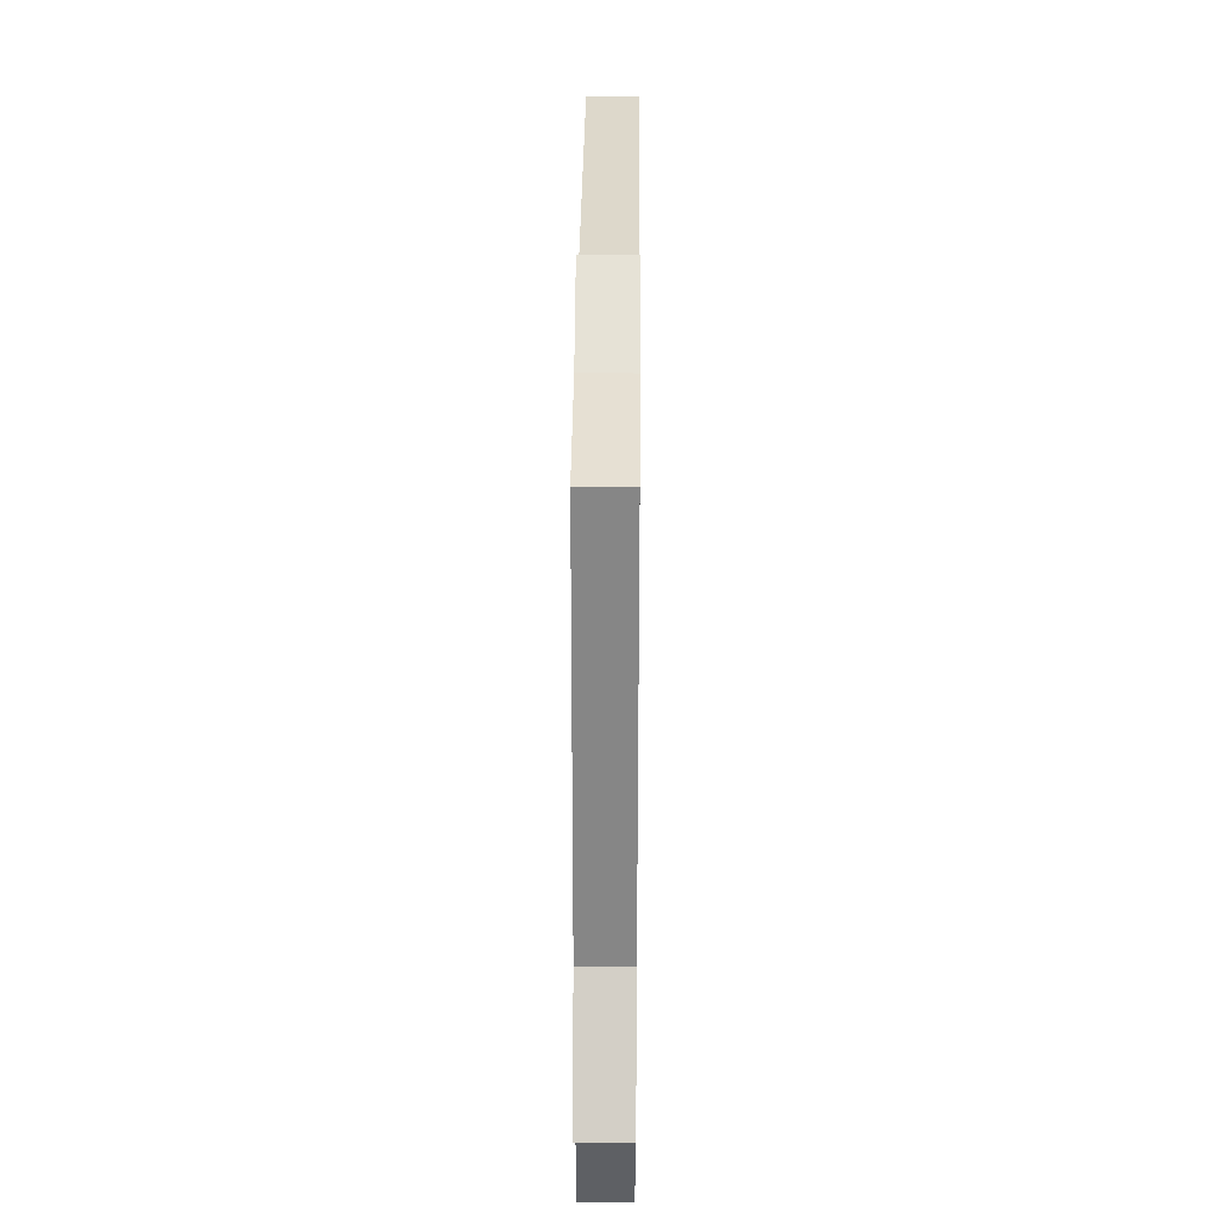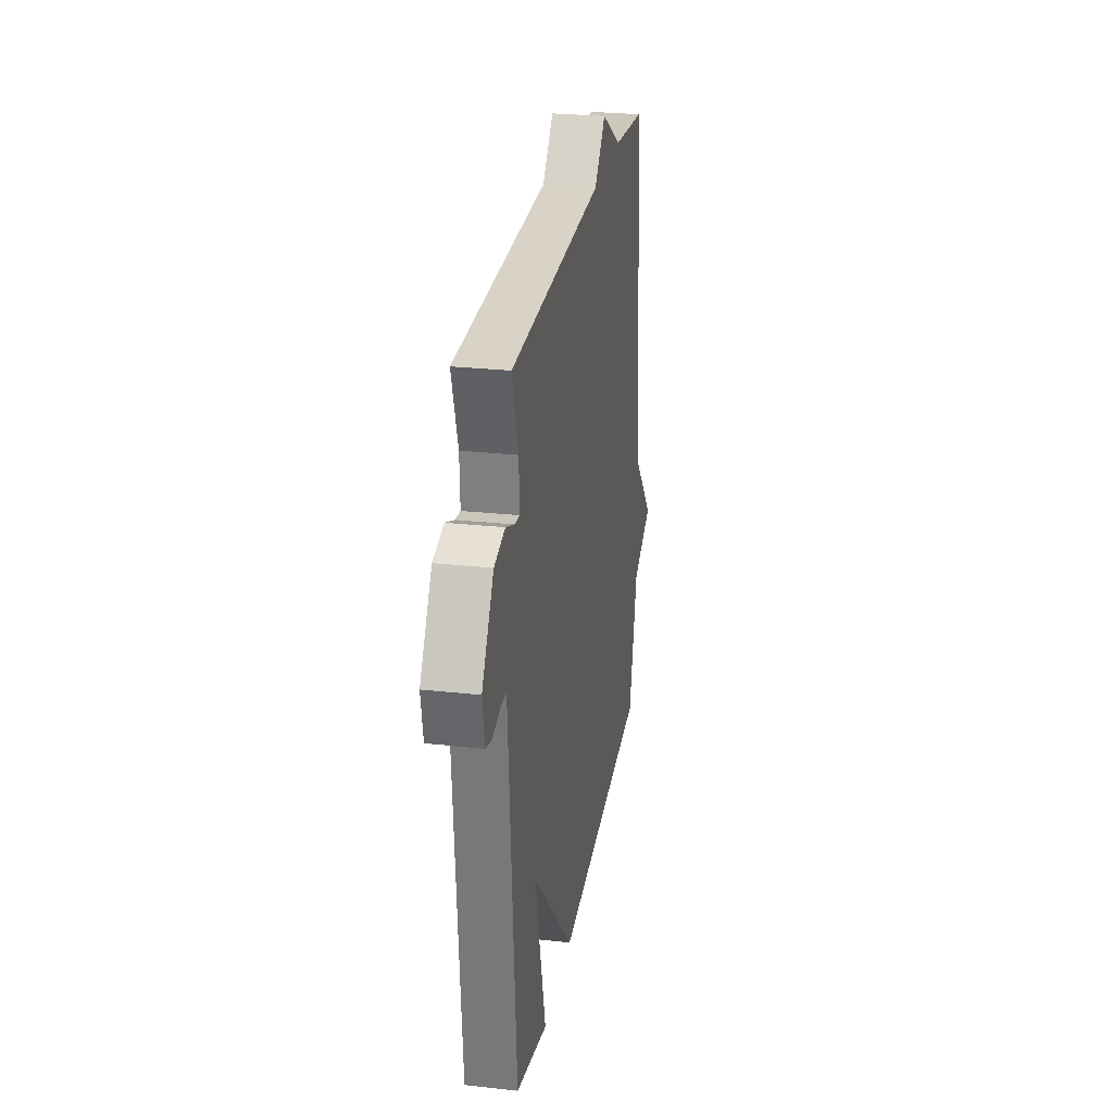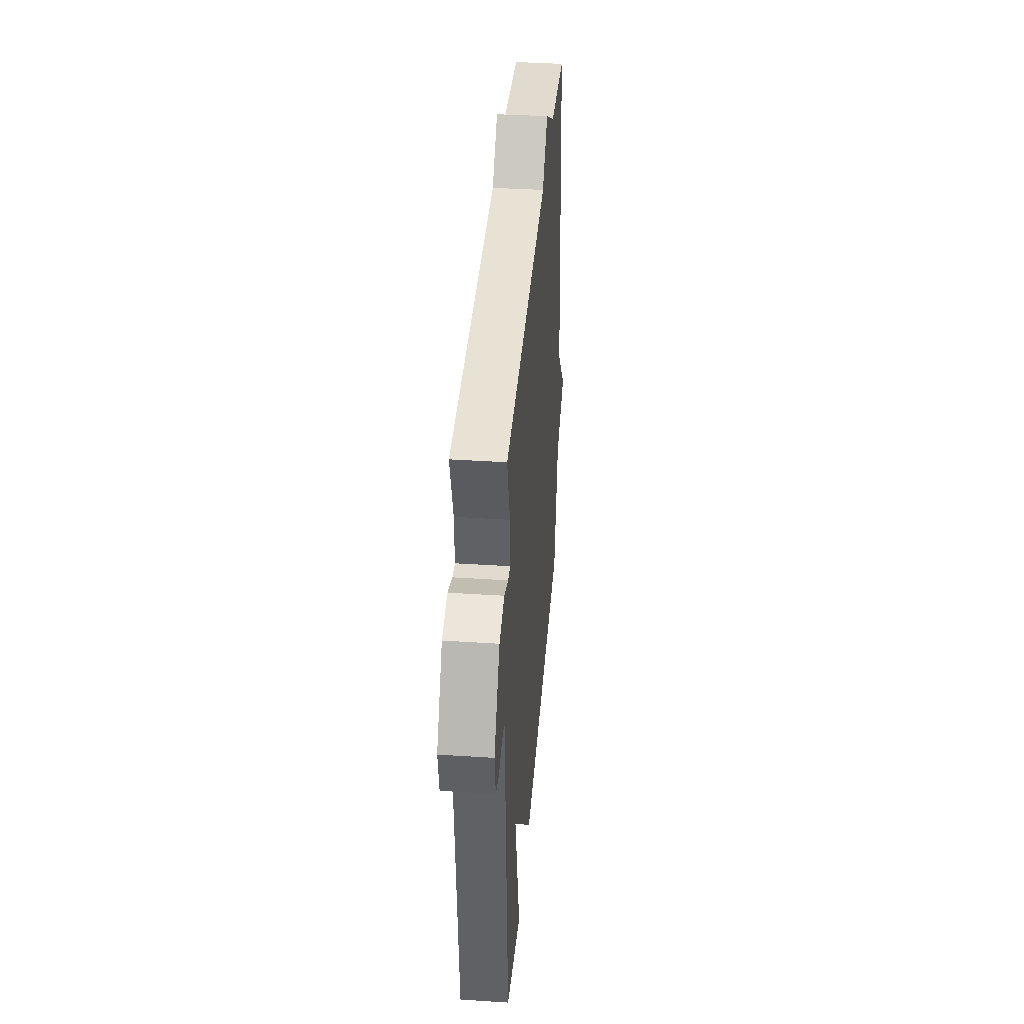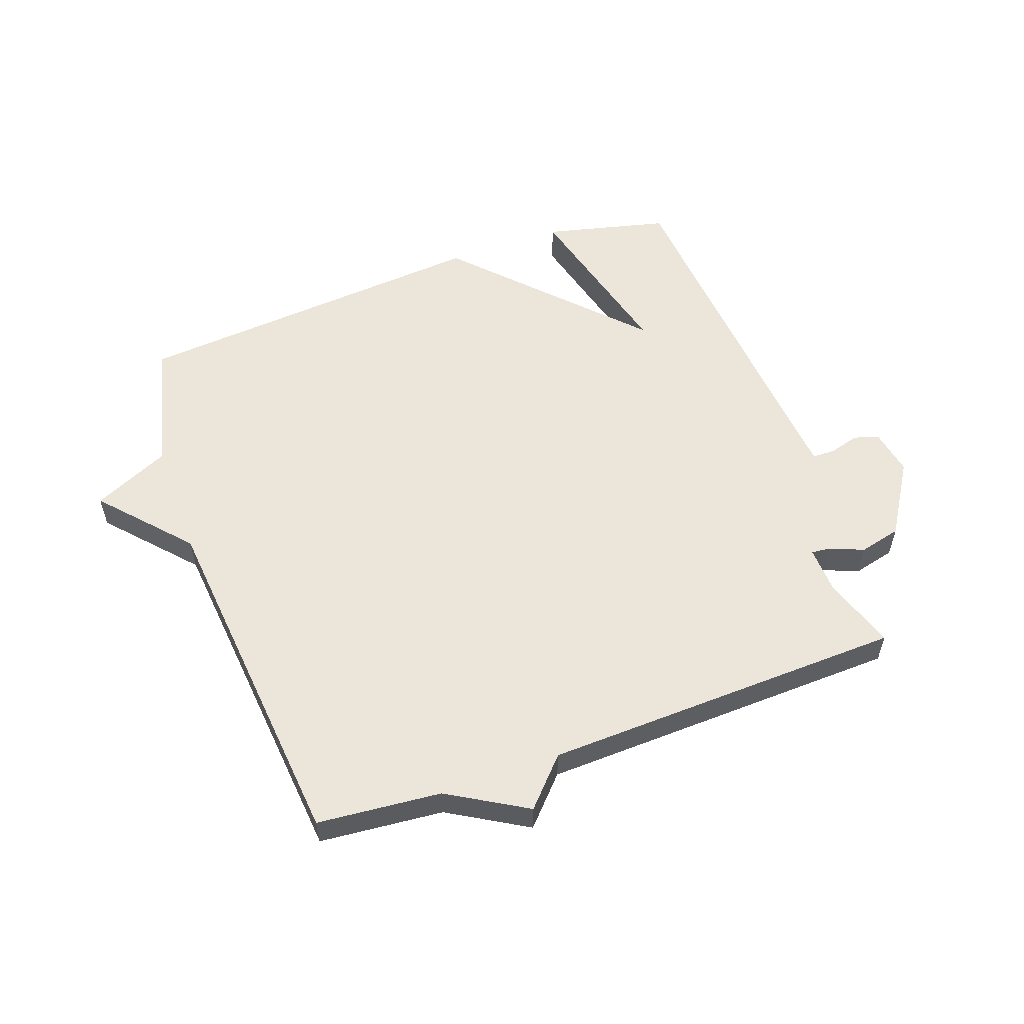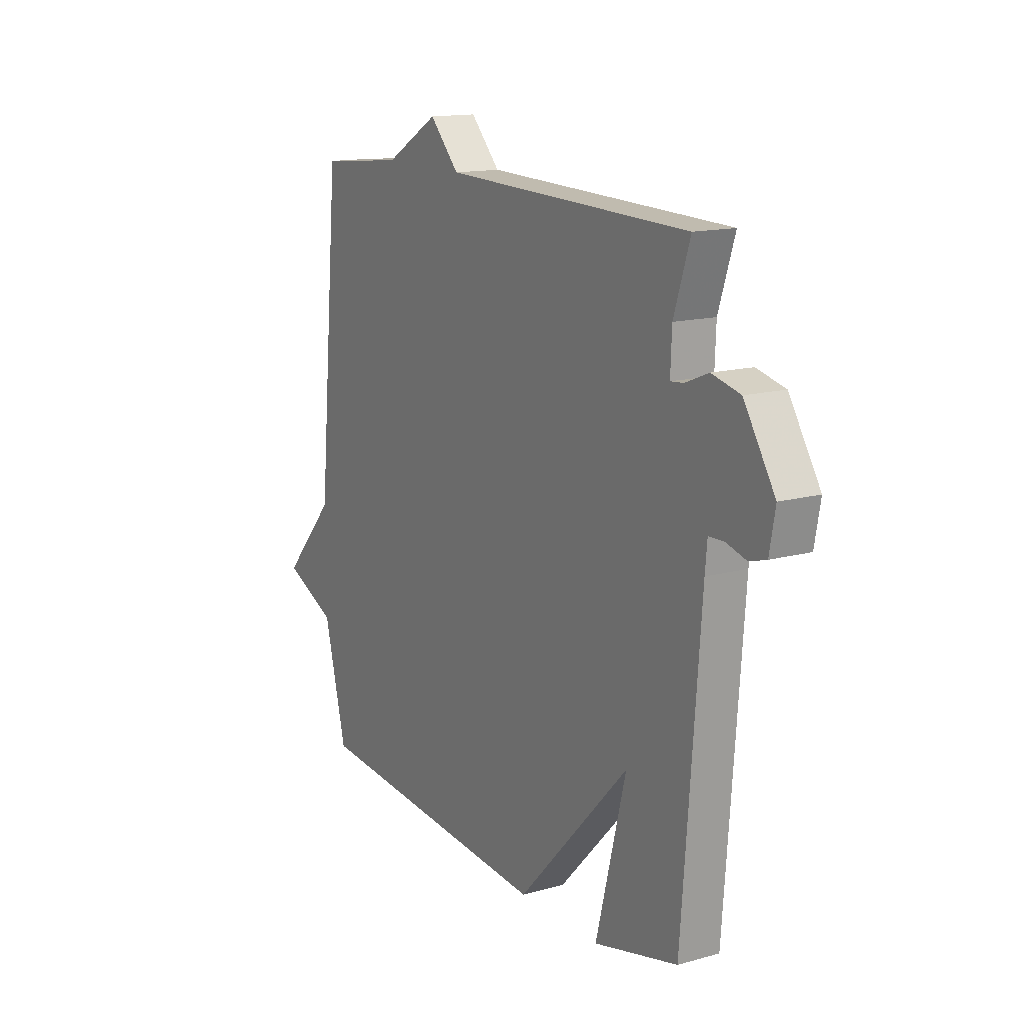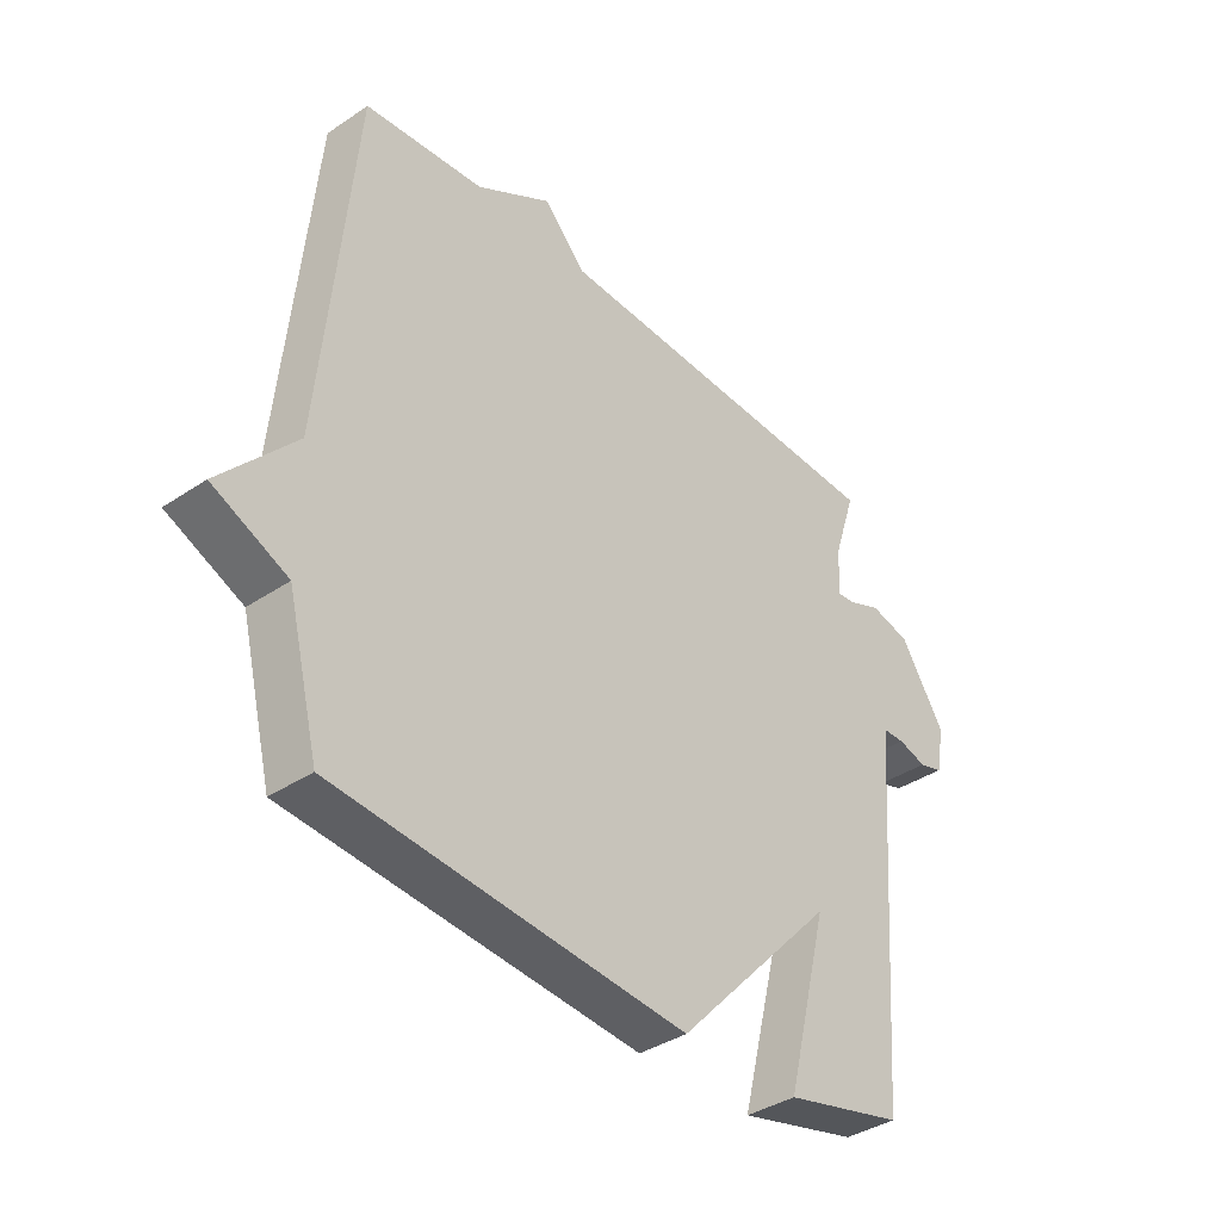
<metadata>
{"format":"obj","ext":"obj","renderer":"f3d","projection":"perspective","resolution":1024,"background":"white","views":[{"elev":33.2,"azim":-89.5,"up":"+Z"},{"elev":26.5,"azim":99.8,"up":"+Z"},{"elev":38.9,"azim":94.7,"up":"+Z"},{"elev":55.9,"azim":-19.9,"up":"+Y"},{"elev":14.5,"azim":59.0,"up":"+Z"},{"elev":-37.8,"azim":-49.4,"up":"+Z"}]}
</metadata>
<code>
v -0.5 0.07 -0.5
v -0.554 0.07 -0.284
v -0.681 0.07 -0.226
v -0.554 0.07 -0.084
v -0.5 0.07 0.5
v -0.296 0.07 0.519
v -0.167 0.07 0.595
v -0.096 0.07 0.519
v 0.5 0.07 0.5
v 0.461 0.07 0.38
v 0.458 0.07 0.302
v 0.489 0.07 0.305
v 0.545 0.07 0.328
v 0.614 0.07 0.311
v 0.689 0.07 0.192
v 0.675 0.07 0.115
v 0.634 0.07 0.103
v 0.585 0.07 0.117
v 0.548 0.07 0.116
v 0.543 0.07 0.061
v 0.5 0.07 -0.5
v 0.296 0.07 -0.55
v 0.369 0.07 -0.26
v 0.096 0.07 -0.55
v -0.5 0 -0.5
v -0.554 0 -0.284
v -0.681 0 -0.226
v -0.554 0 -0.084
v -0.5 0 0.5
v -0.296 0 0.519
v -0.167 0 0.595
v -0.096 0 0.519
v 0.5 0 0.5
v 0.461 0 0.38
v 0.458 0 0.302
v 0.489 0 0.305
v 0.545 0 0.328
v 0.614 0 0.311
v 0.689 0 0.192
v 0.675 0 0.115
v 0.634 0 0.103
v 0.585 0 0.117
v 0.548 0 0.116
v 0.543 0 0.061
v 0.5 0 -0.5
v 0.296 0 -0.55
v 0.369 0 -0.26
v 0.096 0 -0.55
f 23 24 1 2
f 20 21 22 23
f 2 3 4
f 23 2 4
f 20 23 4
f 19 20 4
f 16 17 18
f 15 16 18
f 14 15 18
f 13 14 18
f 12 13 18
f 11 12 18 19
f 8 9 10
f 8 10 11
f 6 7 8
f 8 11 19
f 6 8 19
f 5 6 19
f 4 5 19
f 26 25 48 47
f 47 46 45 44
f 28 27 26
f 28 26 47
f 28 47 44
f 28 44 43
f 42 41 40
f 42 40 39
f 42 39 38
f 42 38 37
f 42 37 36
f 43 42 36 35
f 34 33 32
f 35 34 32
f 32 31 30
f 43 35 32
f 43 32 30
f 43 30 29
f 43 29 28
f 1 25 26 2
f 2 26 27 3
f 3 27 28 4
f 4 28 29 5
f 5 29 30 6
f 6 30 31 7
f 7 31 32 8
f 8 32 33 9
f 9 33 34 10
f 10 34 35 11
f 11 35 36 12
f 12 36 37 13
f 13 37 38 14
f 14 38 39 15
f 15 39 40 16
f 16 40 41 17
f 17 41 42 18
f 18 42 43 19
f 19 43 44 20
f 20 44 45 21
f 21 45 46 22
f 22 46 47 23
f 23 47 48 24
f 24 48 25 1

</code>
